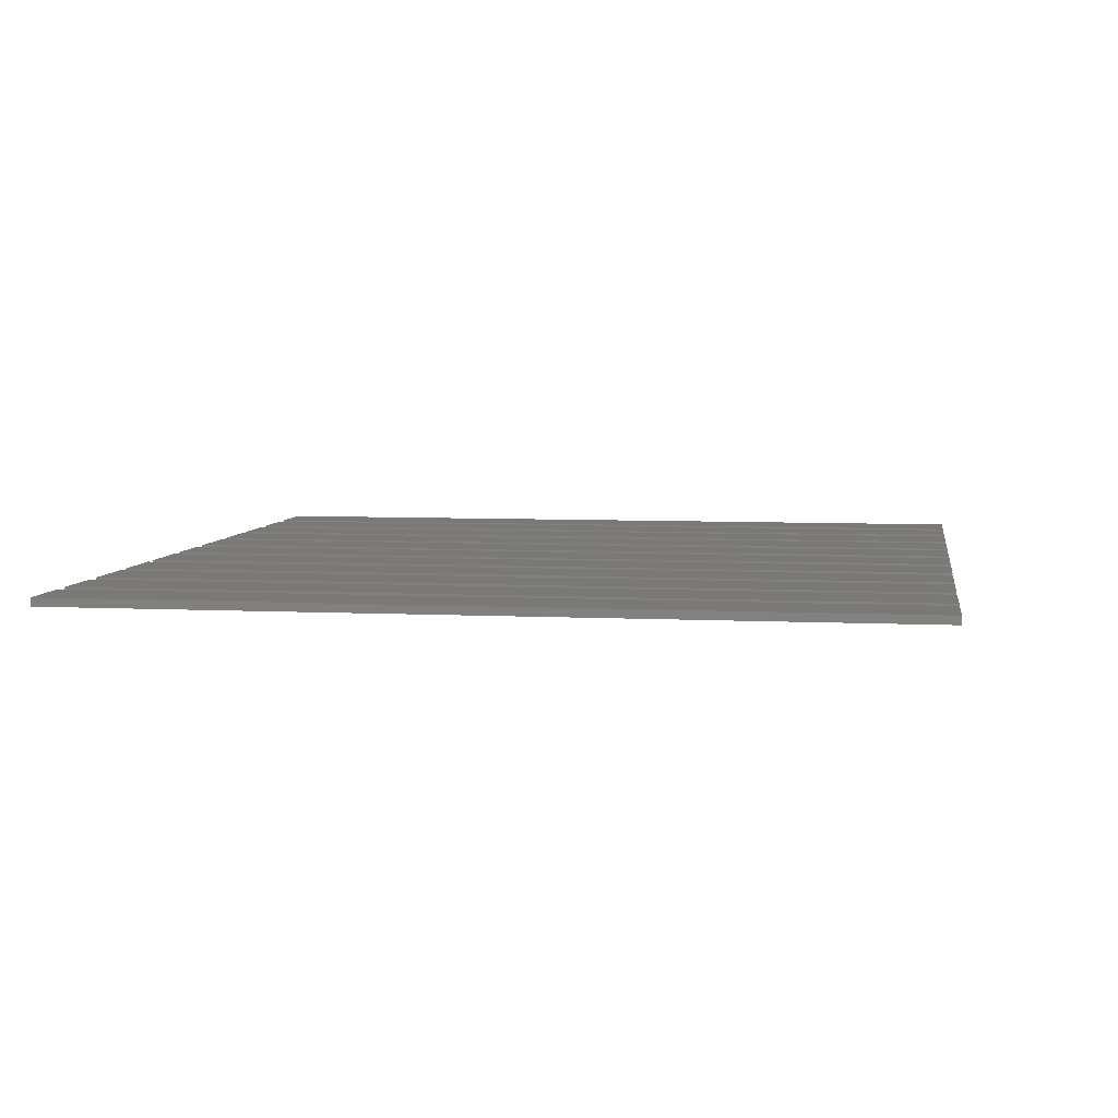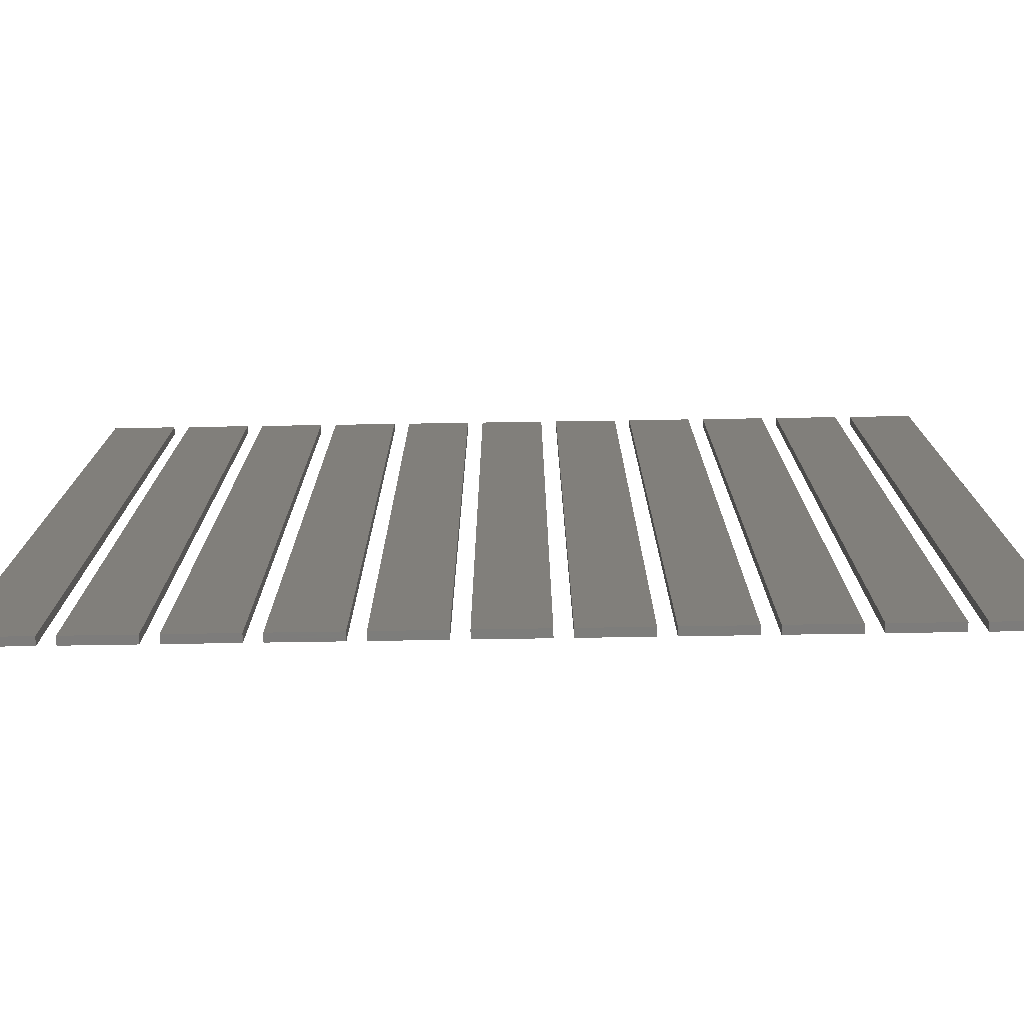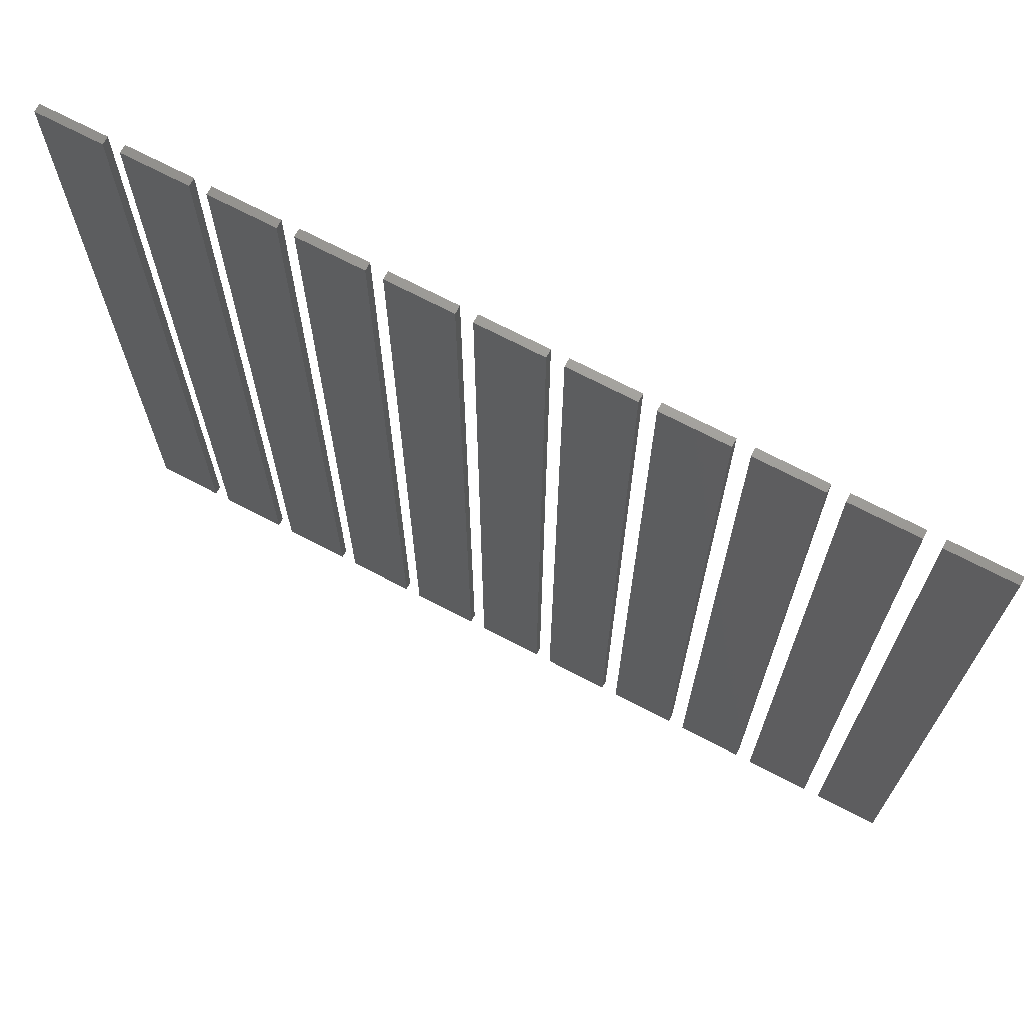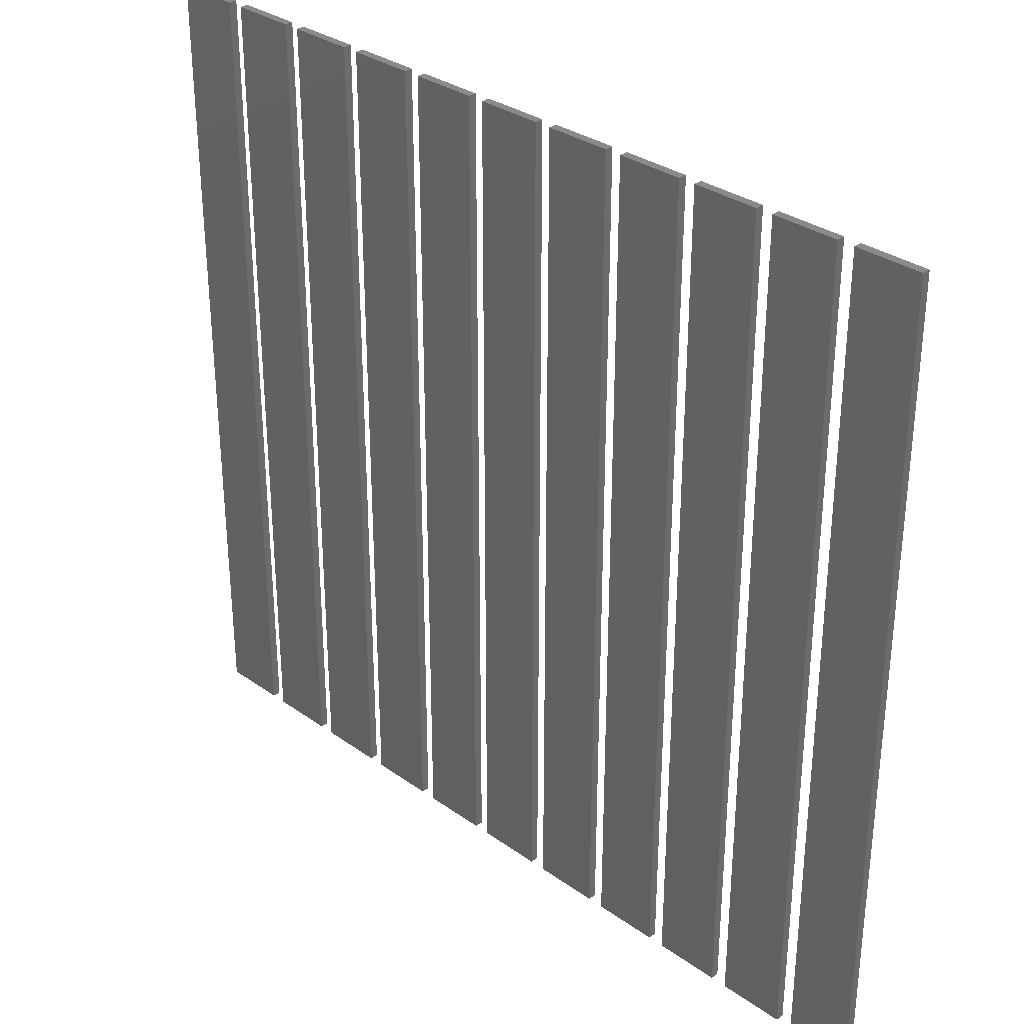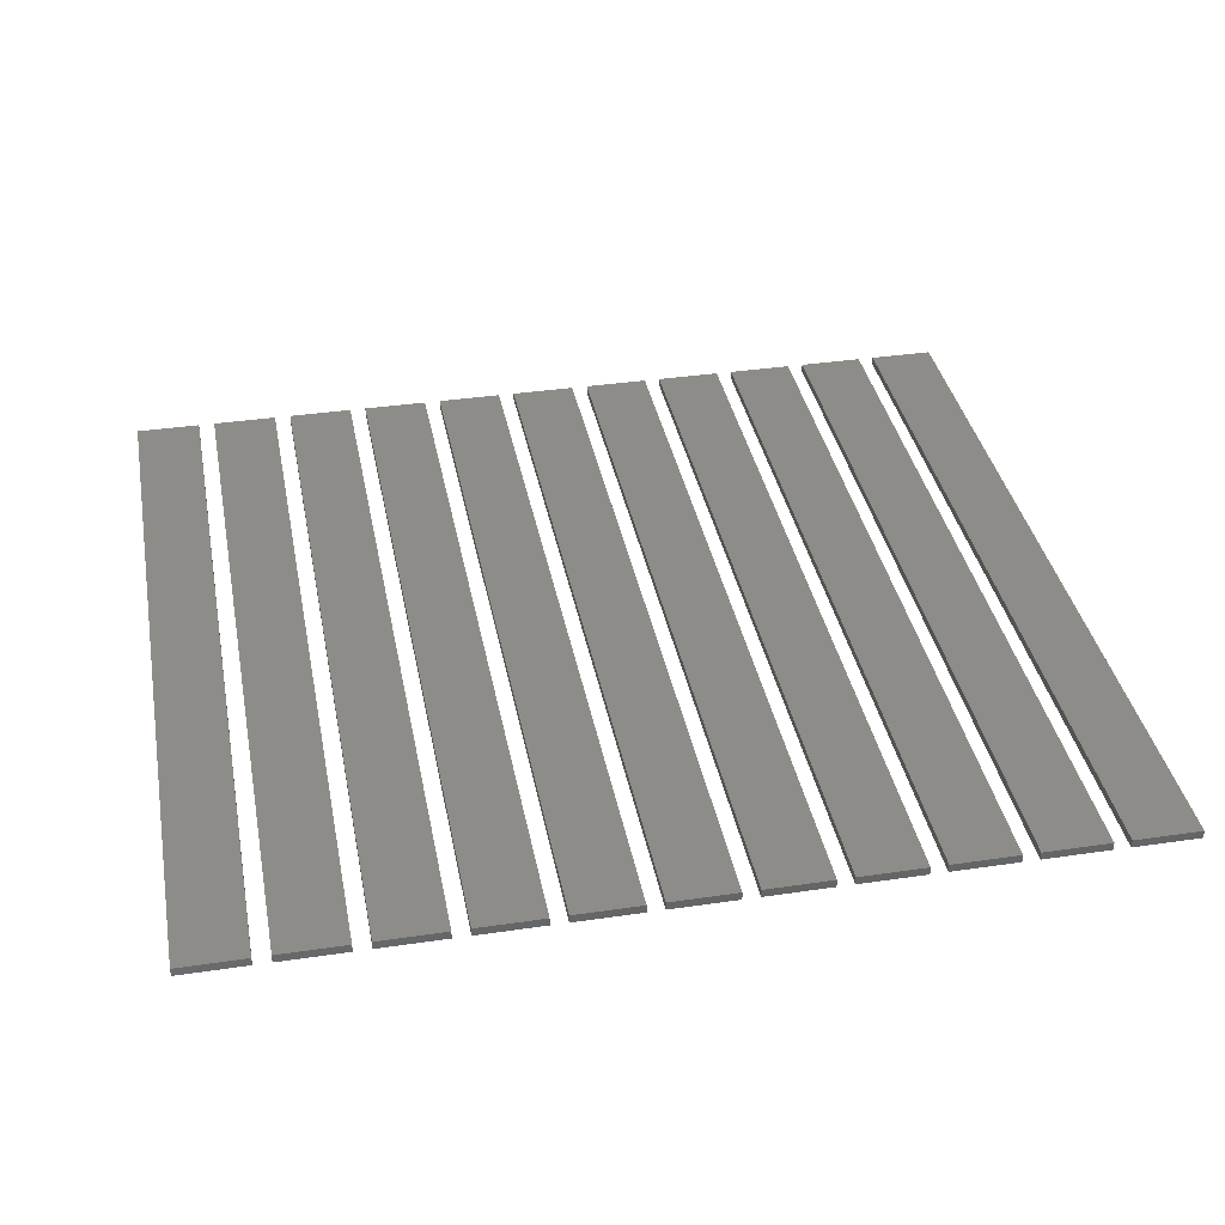
<metadata>
{"format":"stl","ext":"stl","renderer":"f3d","projection":"perspective","resolution":1024,"background":"white","views":[{"elev":5.9,"azim":-81.2,"up":"+Z"},{"elev":-76.4,"azim":-179.1,"up":"+Y"},{"elev":70.0,"azim":-152.3,"up":"+Y"},{"elev":32.0,"azim":-135.1,"up":"+Y"},{"elev":36.9,"azim":-10.8,"up":"+Z"}]}
</metadata>
<code>
# stl→obj: 88 verts, 132 faces
v 10 50 0
v 10 60 0.1
v 10 60 0
v 10 50 0.1
v 10.8 50 0.1
v 10.8 60 0.1
v 10.8 60 0
v 10.8 50 0
v 11 50 0
v 11 60 0.1
v 11 60 0
v 11 50 0.1
v 11.8 50 0.1
v 11.8 60 0.1
v 11.8 60 0
v 11.8 50 0
v 12 50 0
v 12 60 0.1
v 12 60 0
v 12 50 0.1
v 12.8 50 0.1
v 12.8 60 0.1
v 12.8 60 0
v 12.8 50 0
v 13 50 0
v 13 60 0.1
v 13 60 0
v 13 50 0.1
v 13.8 50 0.1
v 13.8 60 0.1
v 13.8 60 0
v 13.8 50 0
v 14 50 0
v 14 60 0.1
v 14 60 0
v 14 50 0.1
v 14.8 50 0.1
v 14.8 60 0.1
v 14.8 60 0
v 14.8 50 0
v 15 50 0
v 15 60 0.1
v 15 60 0
v 15 50 0.1
v 15.8 50 0.1
v 15.8 60 0.1
v 15.8 60 0
v 15.8 50 0
v 16 50 0
v 16 60 0.1
v 16 60 0
v 16 50 0.1
v 16.8 50 0.1
v 16.8 60 0.1
v 16.8 60 0
v 16.8 50 0
v 17 50 0
v 17 60 0.1
v 17 60 0
v 17 50 0.1
v 17.8 50 0.1
v 17.8 60 0.1
v 17.8 60 0
v 17.8 50 0
v 18 50 0
v 18 60 0.1
v 18 60 0
v 18 50 0.1
v 18.8 50 0.1
v 18.8 60 0.1
v 18.8 60 0
v 18.8 50 0
v 19 50 0
v 19 60 0.1
v 19 60 0
v 19 50 0.1
v 19.8 50 0.1
v 19.8 60 0.1
v 19.8 60 0
v 19.8 50 0
v 20 50 0
v 20 60 0.1
v 20 60 0
v 20 50 0.1
v 20.8 50 0.1
v 20.8 60 0.1
v 20.8 60 0
v 20.8 50 0
f 1 2 3
f 2 1 4
f 2 5 6
f 5 2 4
f 5 7 6
f 7 5 8
f 1 7 8
f 7 1 3
f 1 5 4
f 5 1 8
f 7 2 6
f 2 7 3
f 9 10 11
f 10 9 12
f 10 13 14
f 13 10 12
f 13 15 14
f 15 13 16
f 15 10 14
f 10 15 11
f 9 15 16
f 15 9 11
f 9 13 12
f 13 9 16
f 17 18 19
f 18 17 20
f 18 21 22
f 21 18 20
f 21 23 22
f 23 21 24
f 17 23 24
f 23 17 19
f 17 21 20
f 21 17 24
f 23 18 22
f 18 23 19
f 25 26 27
f 26 25 28
f 26 29 30
f 29 26 28
f 29 31 30
f 31 29 32
f 25 31 32
f 31 25 27
f 25 29 28
f 29 25 32
f 31 26 30
f 26 31 27
f 33 34 35
f 34 33 36
f 34 37 38
f 37 34 36
f 37 39 38
f 39 37 40
f 39 34 38
f 34 39 35
f 33 39 40
f 39 33 35
f 33 37 36
f 37 33 40
f 41 42 43
f 42 41 44
f 42 45 46
f 45 42 44
f 45 47 46
f 47 45 48
f 47 42 46
f 42 47 43
f 41 47 48
f 47 41 43
f 41 45 44
f 45 41 48
f 49 50 51
f 50 49 52
f 50 53 54
f 53 50 52
f 53 55 54
f 55 53 56
f 55 50 54
f 50 55 51
f 49 55 56
f 55 49 51
f 49 53 52
f 53 49 56
f 57 58 59
f 58 57 60
f 58 61 62
f 61 58 60
f 61 63 62
f 63 61 64
f 63 58 62
f 58 63 59
f 57 63 64
f 63 57 59
f 57 61 60
f 61 57 64
f 65 66 67
f 66 65 68
f 66 69 70
f 69 66 68
f 69 71 70
f 71 69 72
f 71 66 70
f 66 71 67
f 65 71 72
f 71 65 67
f 65 69 68
f 69 65 72
f 73 74 75
f 74 73 76
f 74 77 78
f 77 74 76
f 77 79 78
f 79 77 80
f 79 74 78
f 74 79 75
f 73 79 80
f 79 73 75
f 73 77 76
f 77 73 80
f 81 82 83
f 82 81 84
f 82 85 86
f 85 82 84
f 85 87 86
f 87 85 88
f 81 87 88
f 87 81 83
f 81 85 84
f 85 81 88
f 87 82 86
f 82 87 83

</code>
